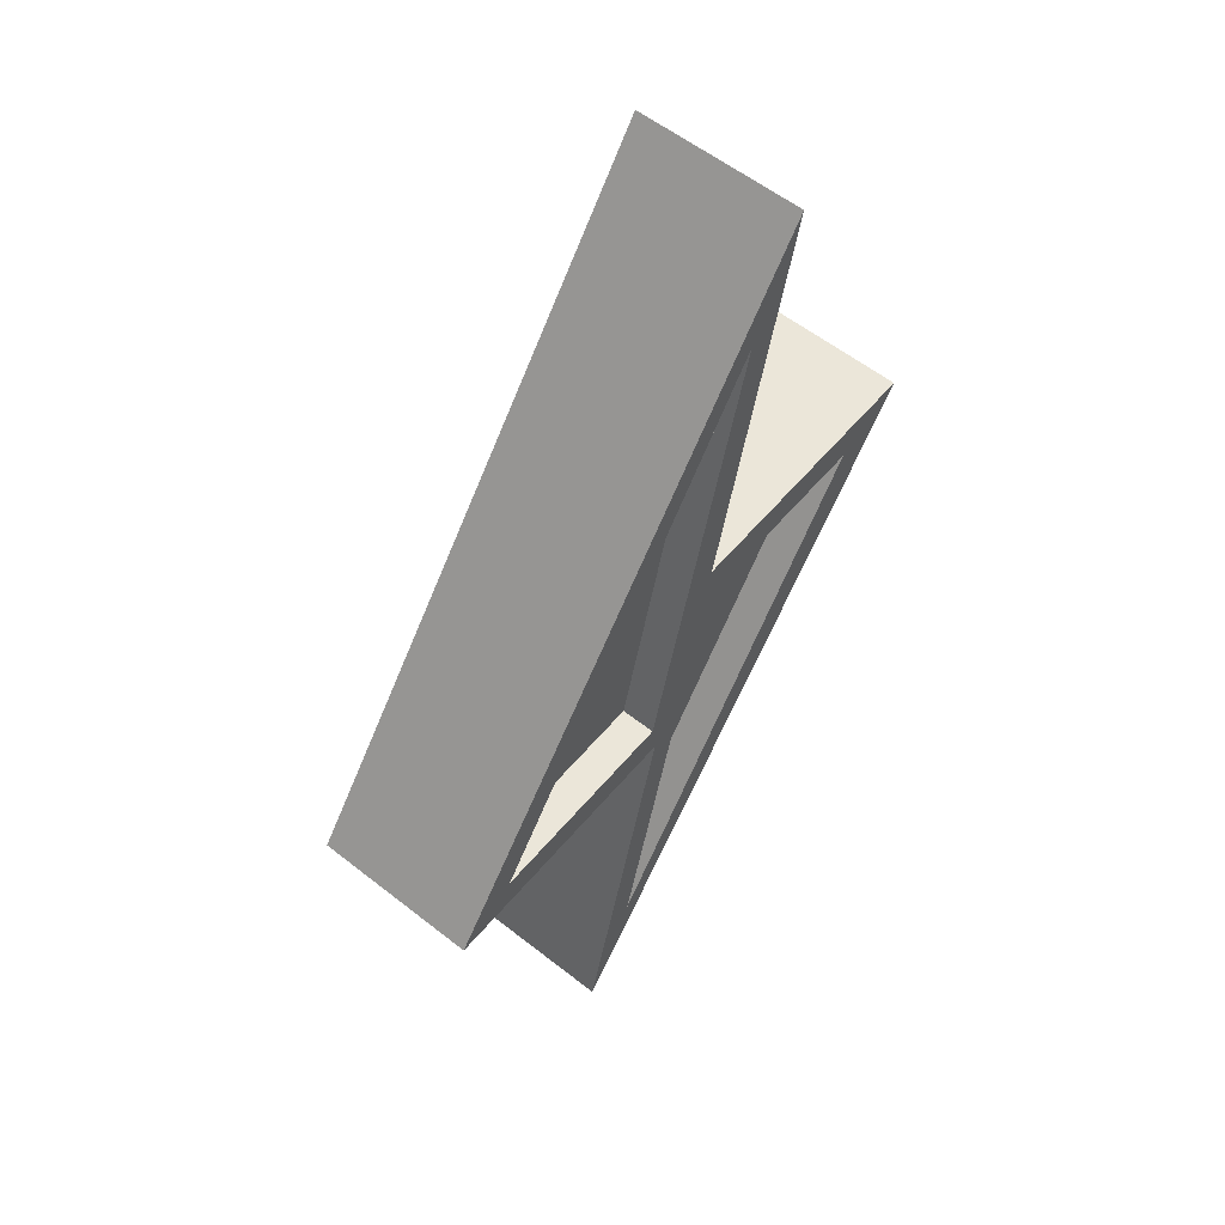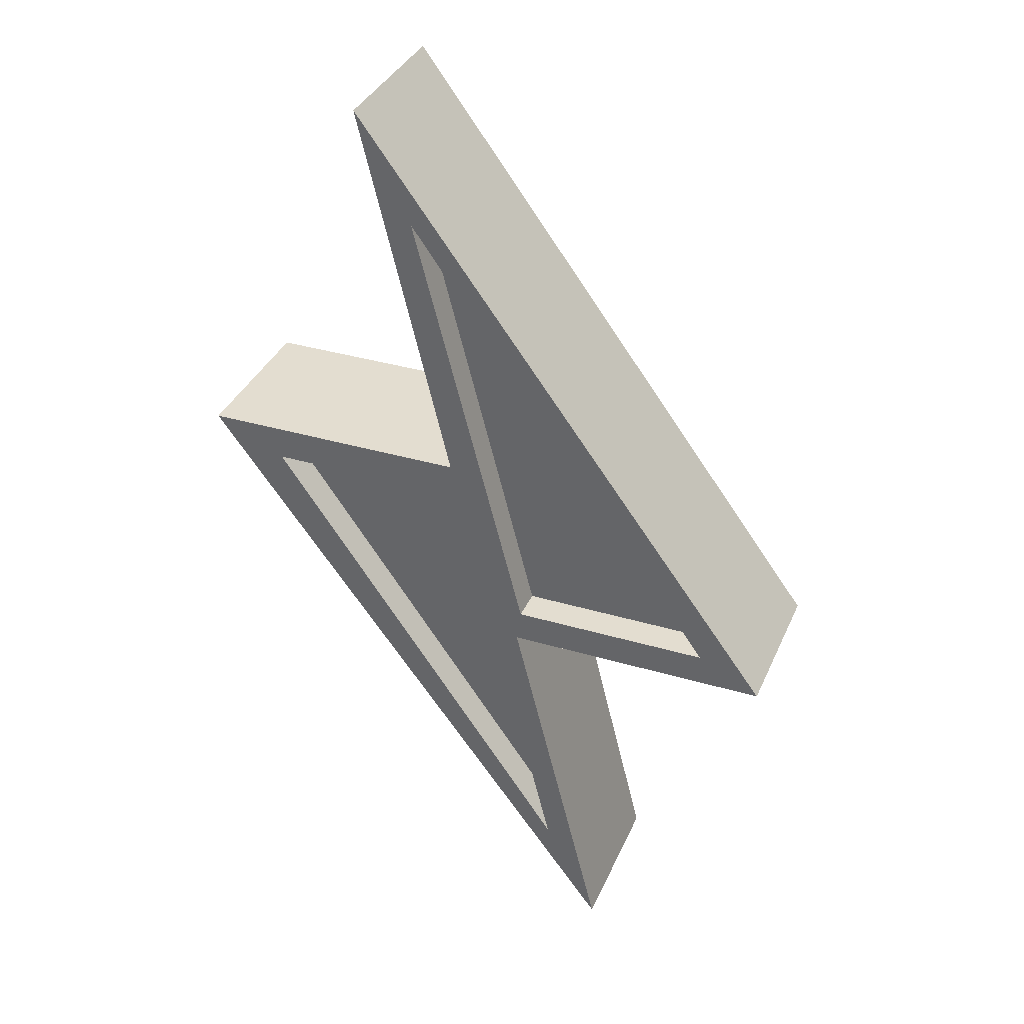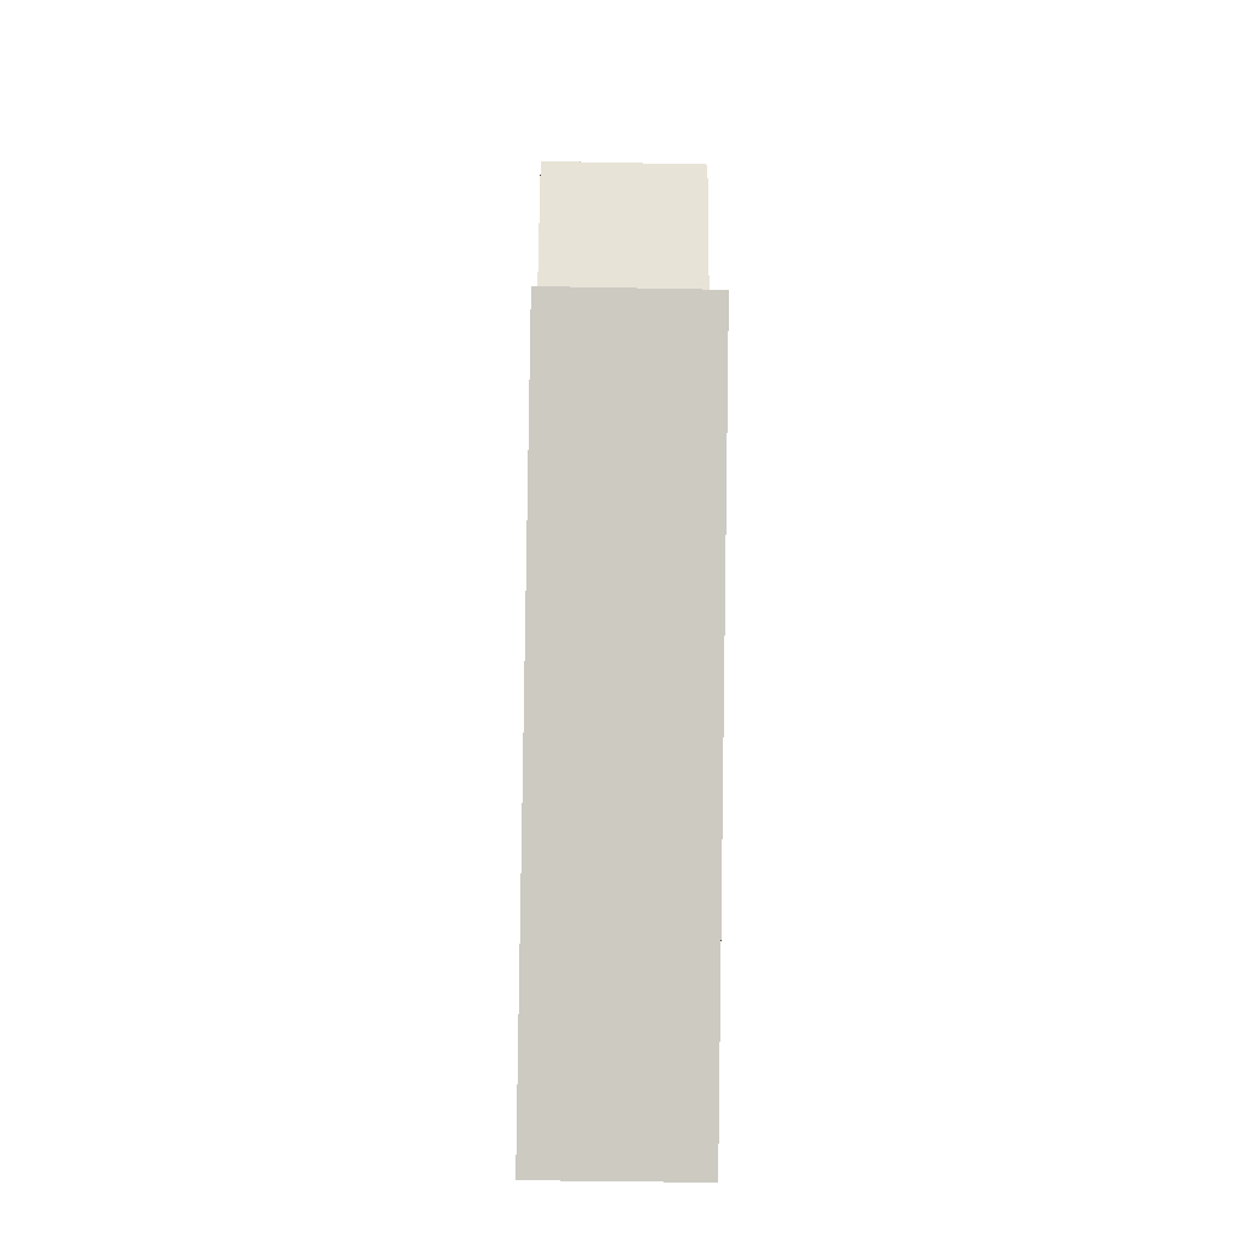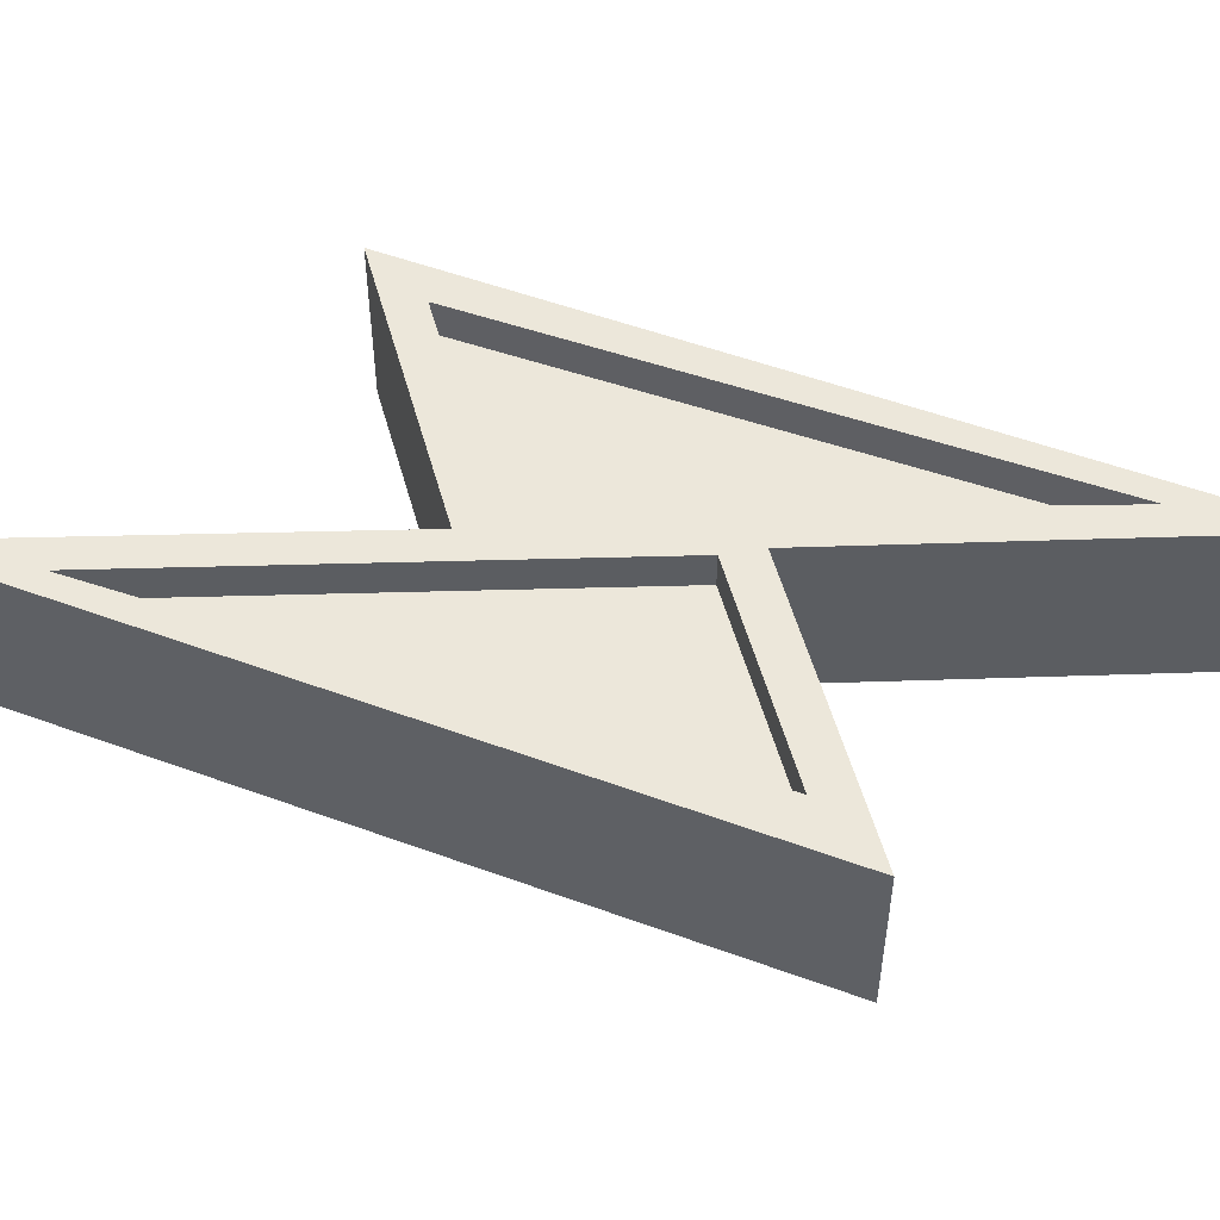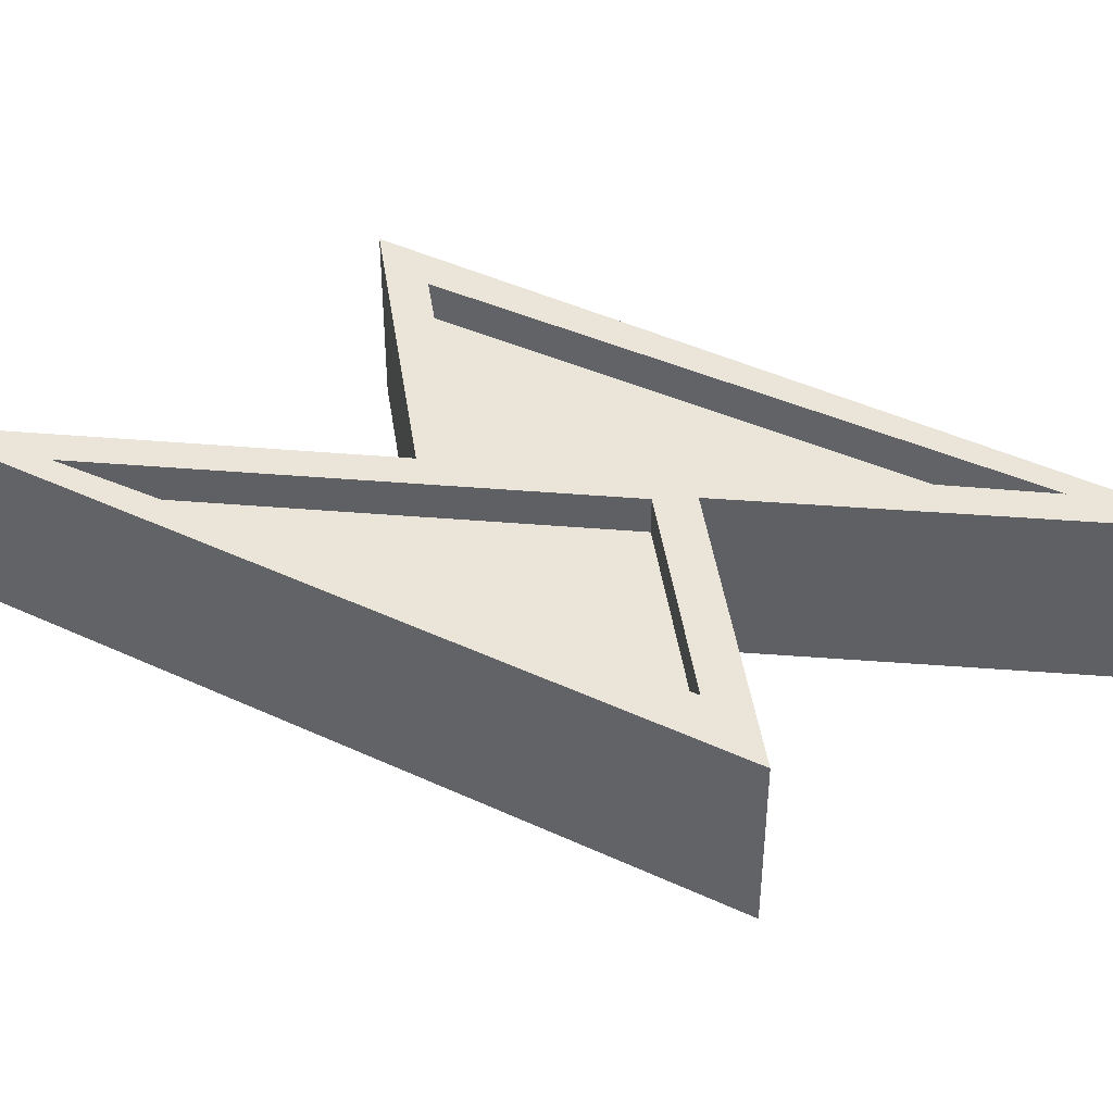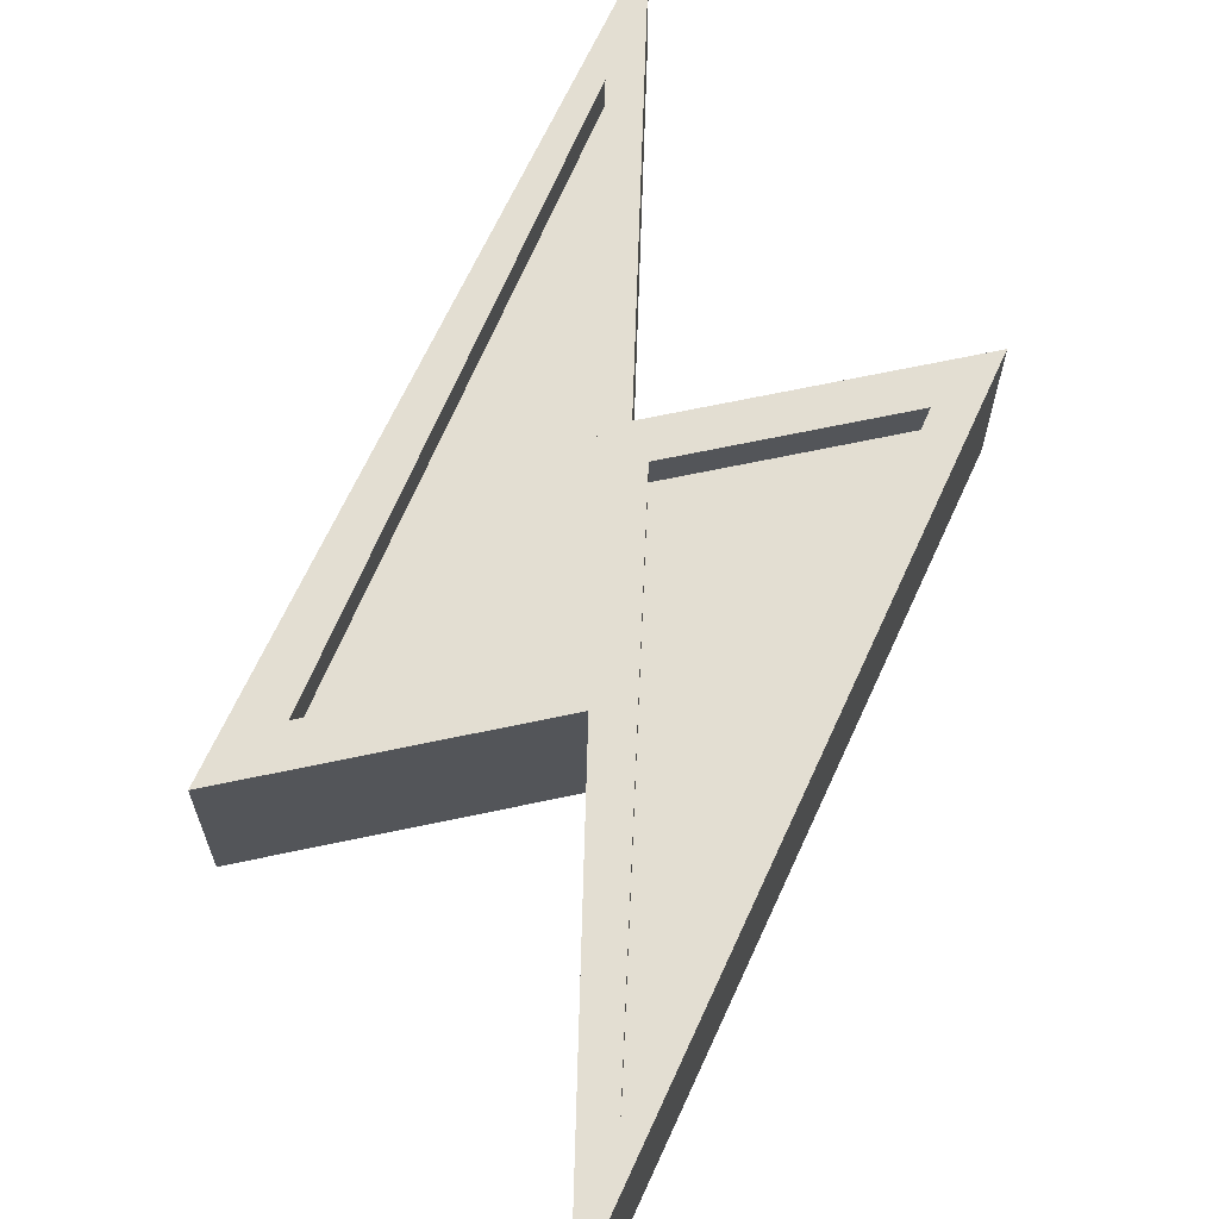
<metadata>
{"format":"obj","ext":"obj","renderer":"f3d","projection":"perspective","resolution":1024,"background":"white","views":[{"elev":56.9,"azim":-50.6,"up":"+Y"},{"elev":35.5,"azim":-158.6,"up":"+Y"},{"elev":-40.6,"azim":88.6,"up":"+Y"},{"elev":54.1,"azim":74.5,"up":"+Z"},{"elev":44.7,"azim":81.6,"up":"+Z"},{"elev":67.5,"azim":168.0,"up":"+Z"}]}
</metadata>
<code>
g default
v -0.04433 -0.3475 0.2802
v -0.04433 -0.3475 -0.2802
v 0.4363 1.653 0.2802
v 0.4363 1.653 -0.2802
v 0.4363 1.653 0.2802
v 0.4363 1.653 -0.2802
v -1.044 -0.3475 0.2802
v -1.044 -0.3475 -0.2802
v 0.04433 0.3474 0.2802
v 0.04433 0.3474 -0.2802
v -0.4543 -1.653 0.2802
v -0.4543 -1.653 -0.2802
v -0.4543 -1.653 0.2802
v -0.4543 -1.653 -0.2802
v 1.044 0.3474 0.2802
v 1.044 0.3474 -0.2802
v -0.8275 -0.2351 -0.2802
v -0.1442 -0.2351 -0.2802
v 0.2469 1.279 -0.2802
v 0.2469 1.279 -0.2802
v -0.8275 -0.2351 0.2802
v -0.1442 -0.2351 0.2802
v 0.2469 1.279 0.2802
v 0.2469 1.279 0.2802
v 0.7939 0.2286 -0.2802
v 0.1105 0.2286 -0.2802
v -0.2615 -1.279 -0.2802
v -0.2615 -1.279 -0.2802
v 0.7939 0.2286 0.2802
v 0.1105 0.2286 0.2802
v -0.2615 -1.279 0.2802
v -0.2615 -1.279 0.2802
v -0.8275 -0.2351 -0.1632
v -0.1442 -0.2351 -0.1632
v 0.2469 1.279 -0.1632
v 0.2469 1.279 -0.1632
v -0.8275 -0.2351 0.1631
v -0.1442 -0.2351 0.1631
v 0.2469 1.279 0.1631
v 0.2469 1.279 0.1631
v 0.7939 0.2286 -0.1632
v 0.1105 0.2286 -0.1632
v -0.2615 -1.279 -0.1632
v -0.2615 -1.279 -0.1632
v 0.7939 0.2286 0.1631
v 0.1105 0.2286 0.1631
v -0.2615 -1.279 0.1631
v -0.2615 -1.279 0.1631
g Energy01
f 1 2 4 3
f 3 4 6 5
f 5 6 8 7
f 7 8 2 1
f 34 33 35 36
f 37 38 39 40
f 9 10 12 11
f 11 12 14 13
f 13 14 16 15
f 15 16 10 9
f 42 41 43 44
f 45 46 47 48
f 2 8 17 18
f 8 6 19 17
f 6 4 20 19
f 4 2 18 20
f 7 1 22 21
f 1 3 23 22
f 3 5 24 23
f 5 7 21 24
f 10 16 25 26
f 16 14 27 25
f 14 12 28 27
f 12 10 26 28
f 15 9 30 29
f 9 11 31 30
f 11 13 32 31
f 13 15 29 32
f 18 17 33 34
f 17 19 35 33
f 19 20 36 35
f 20 18 34 36
f 21 22 38 37
f 22 23 39 38
f 23 24 40 39
f 24 21 37 40
f 26 25 41 42
f 25 27 43 41
f 27 28 44 43
f 28 26 42 44
f 29 30 46 45
f 30 31 47 46
f 31 32 48 47
f 32 29 45 48

</code>
